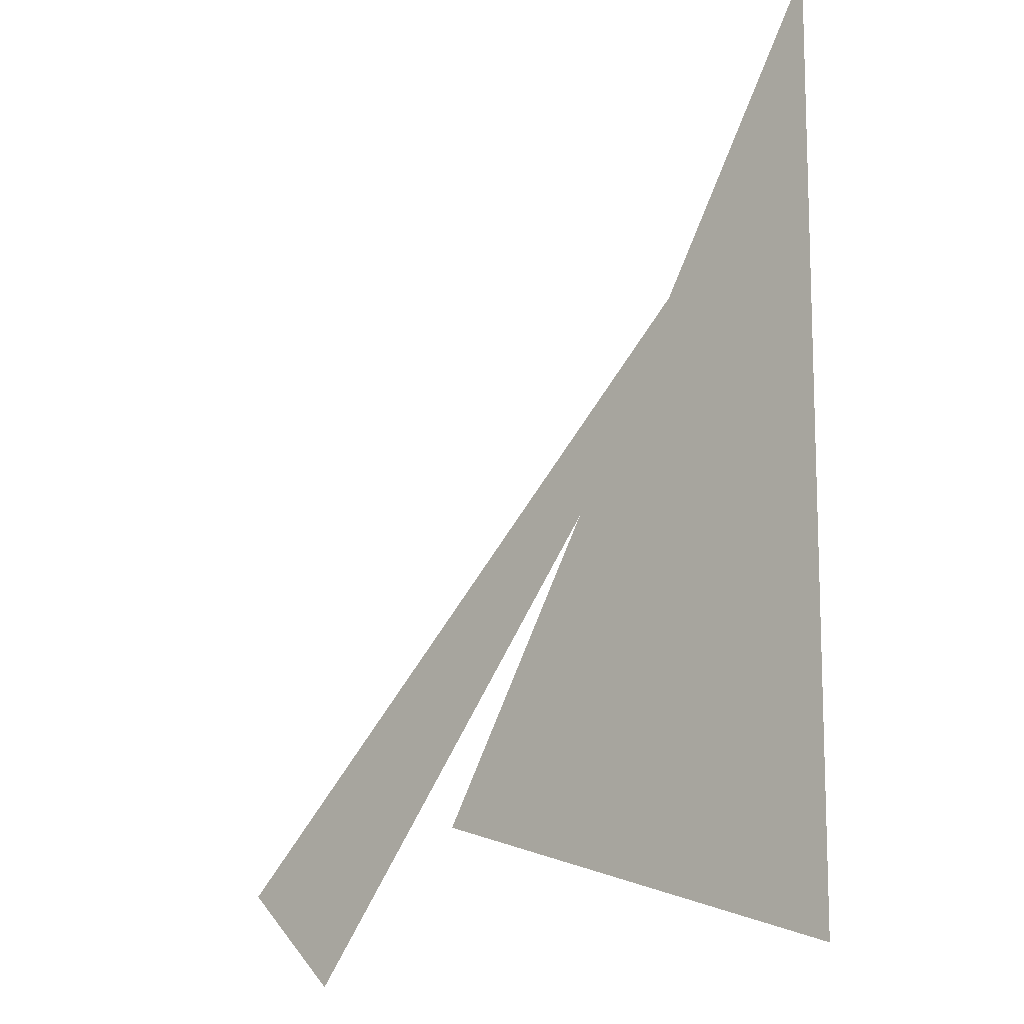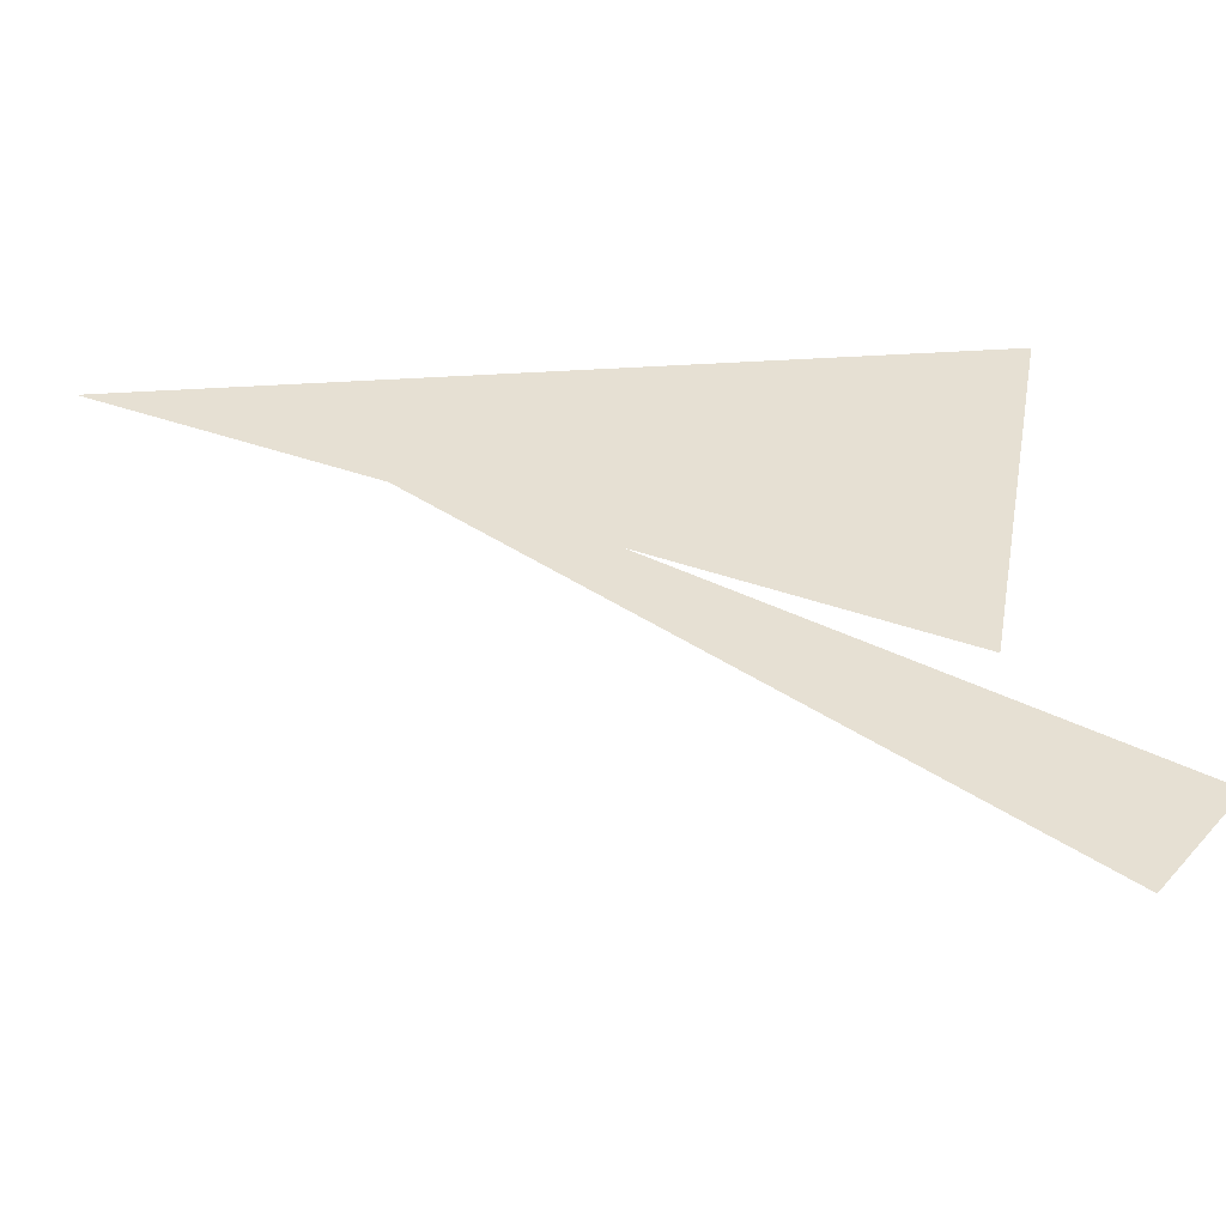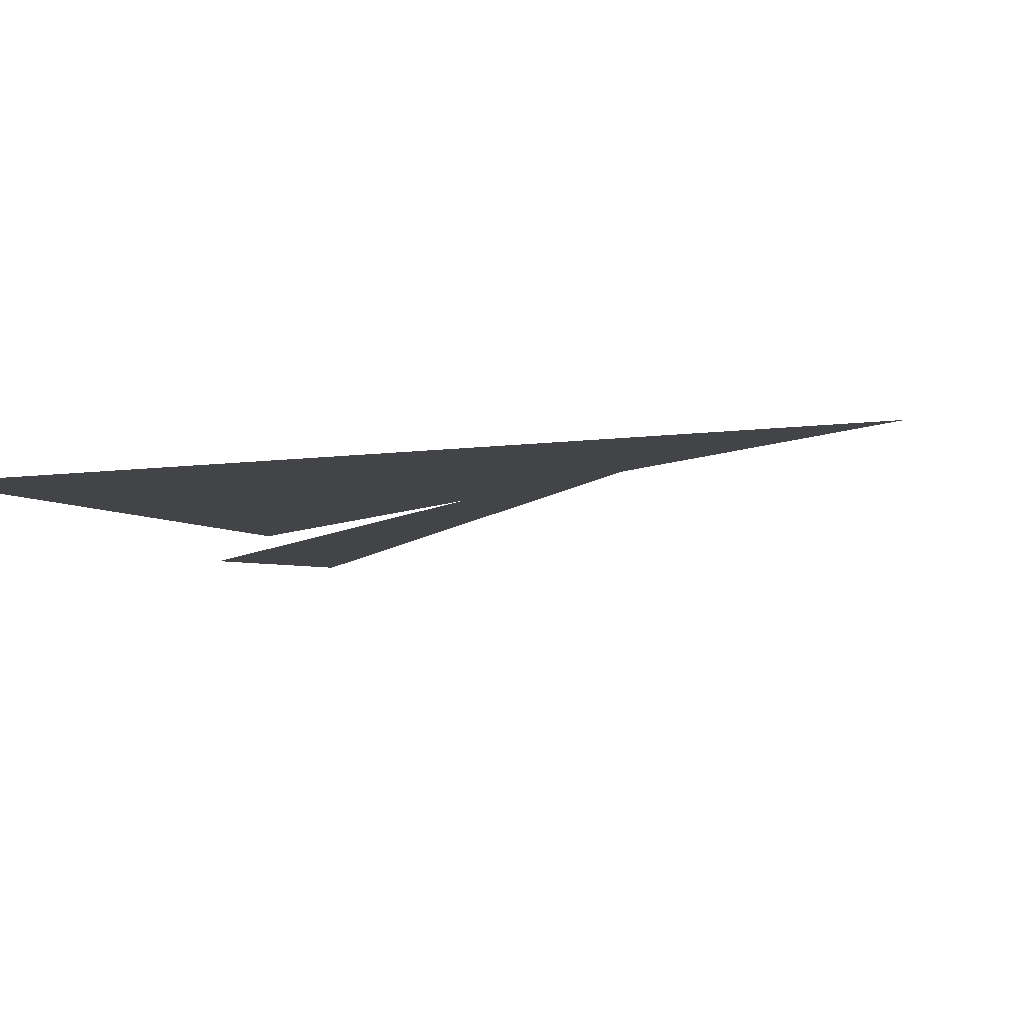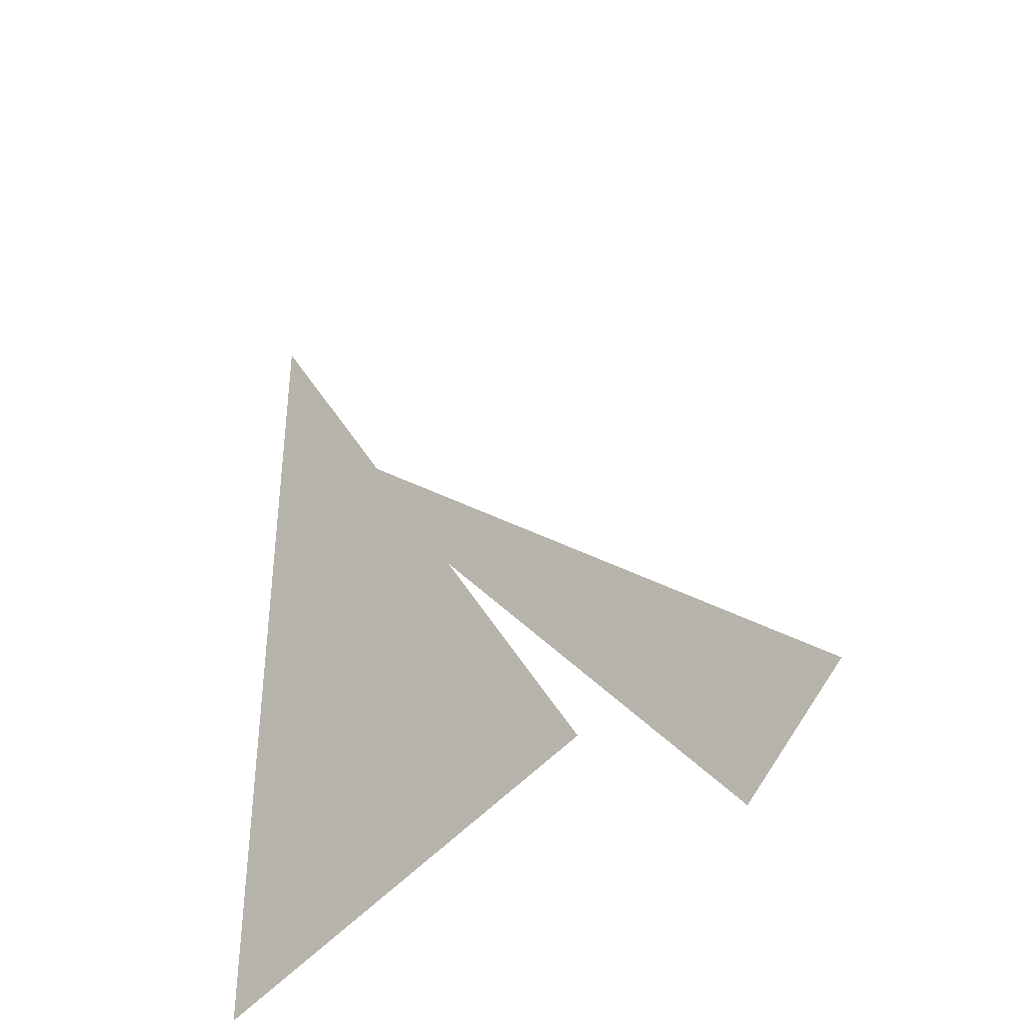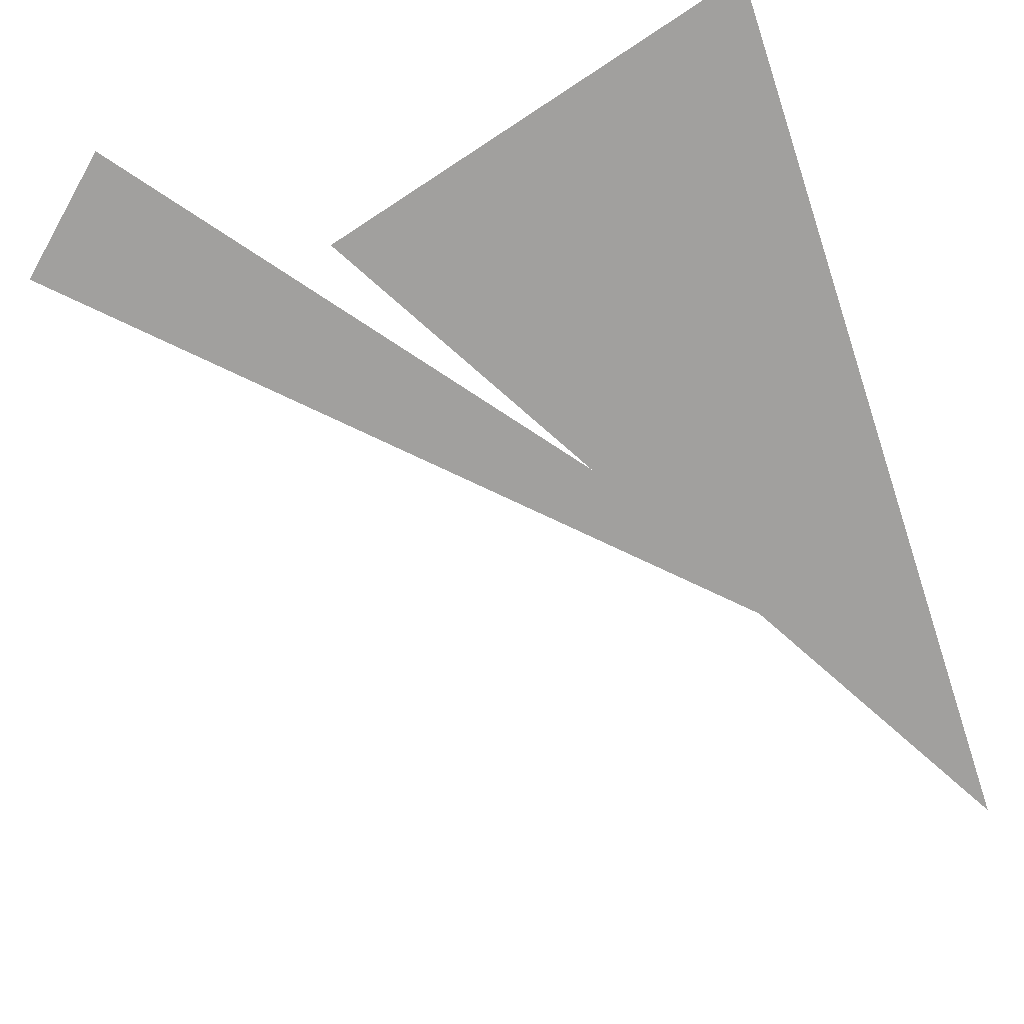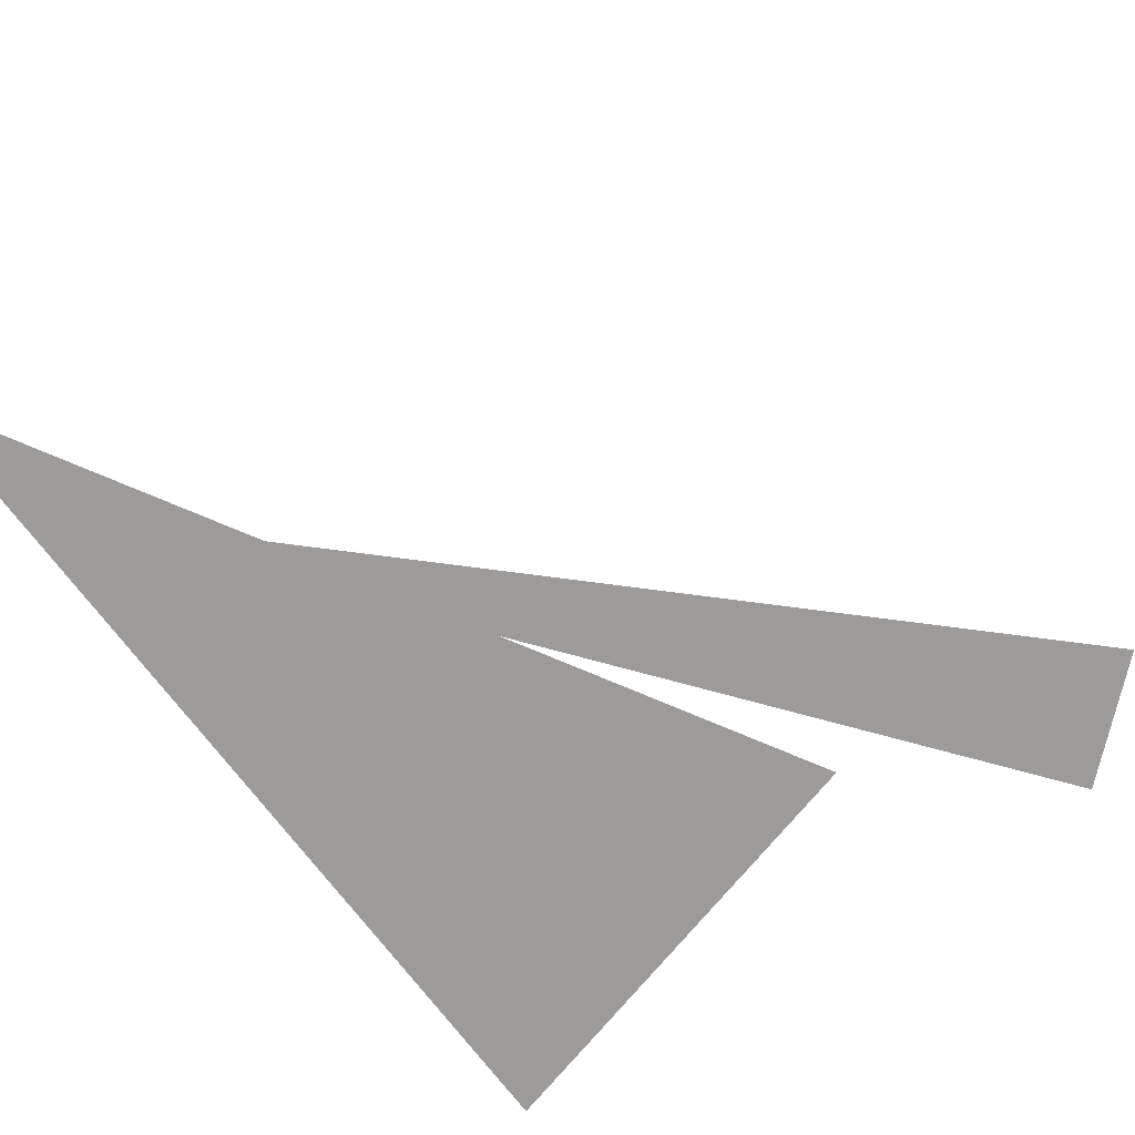
<metadata>
{"format":"obj","ext":"obj","renderer":"f3d","projection":"perspective","resolution":1024,"background":"white","views":[{"elev":-12.1,"azim":42.1,"up":"+Y"},{"elev":38.4,"azim":-95.1,"up":"+Z"},{"elev":-8.1,"azim":110.7,"up":"+Z"},{"elev":-40.5,"azim":-136.9,"up":"+Y"},{"elev":-71.8,"azim":18.3,"up":"+Z"},{"elev":-69.9,"azim":-143.6,"up":"+Z"}]}
</metadata>
<code>
v -1.15 5.828 0
v -0.1243 6.819 0
v -1.002 5.695 0
v -0.1243 6.994 0
v -0.1243 5.744 0
v -0.7493 5.912 0
f 1 2 3
f 4 5 6

</code>
